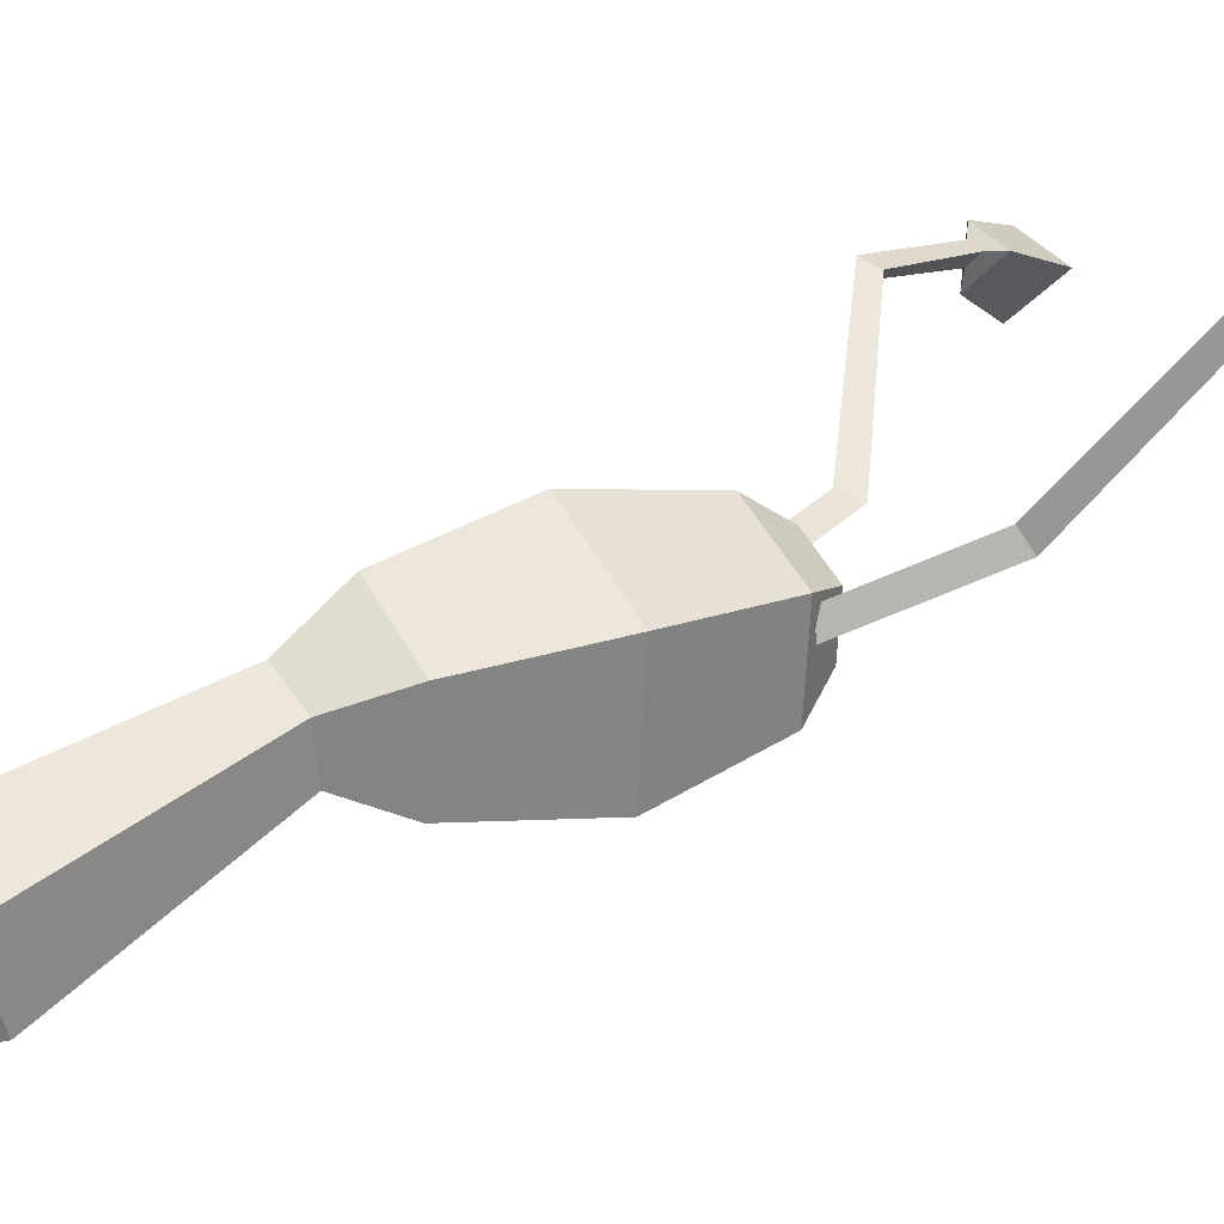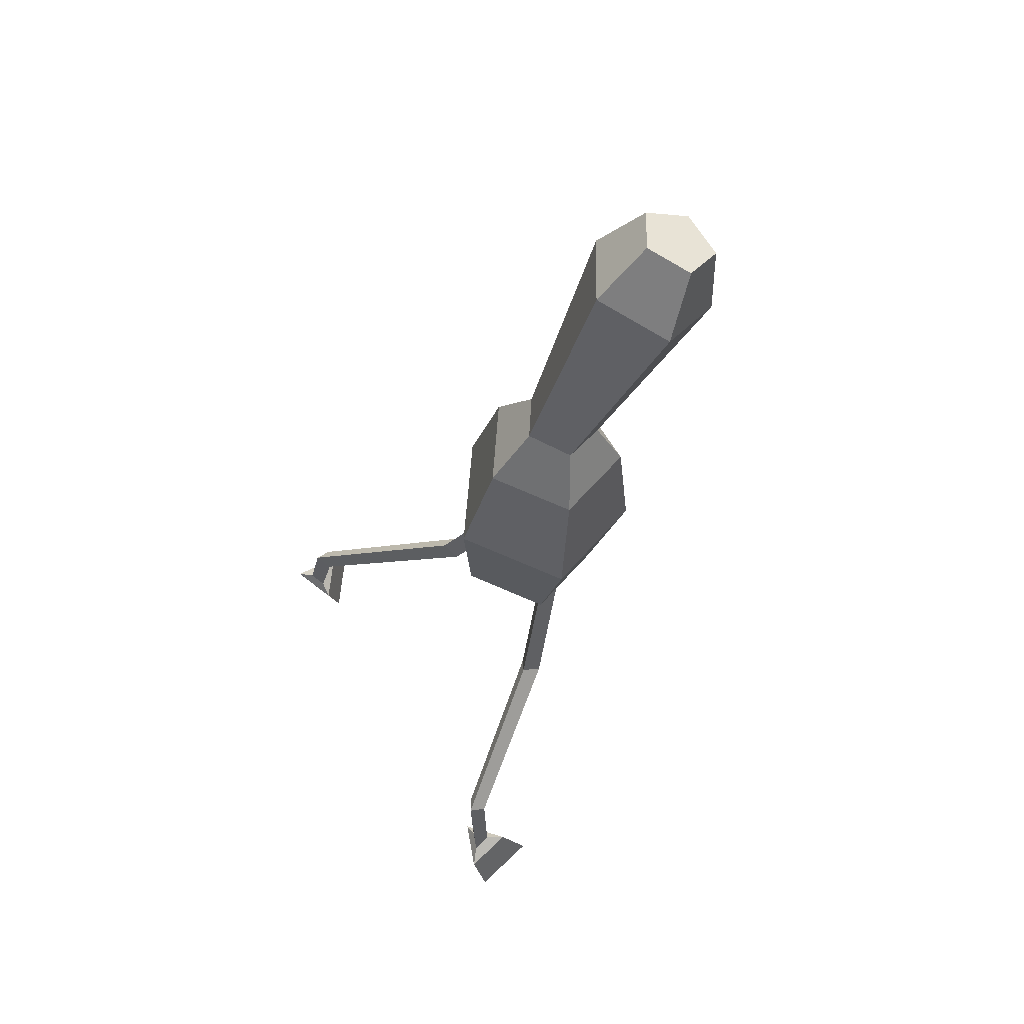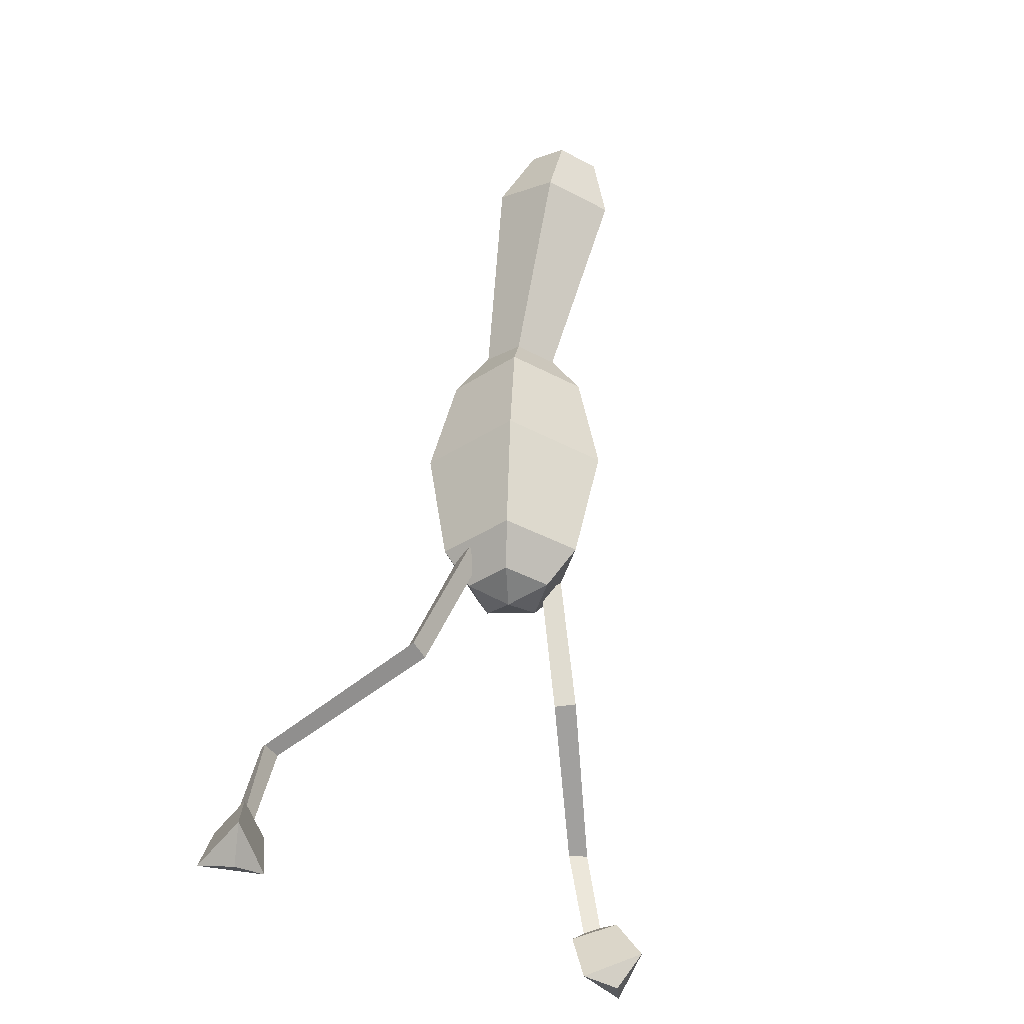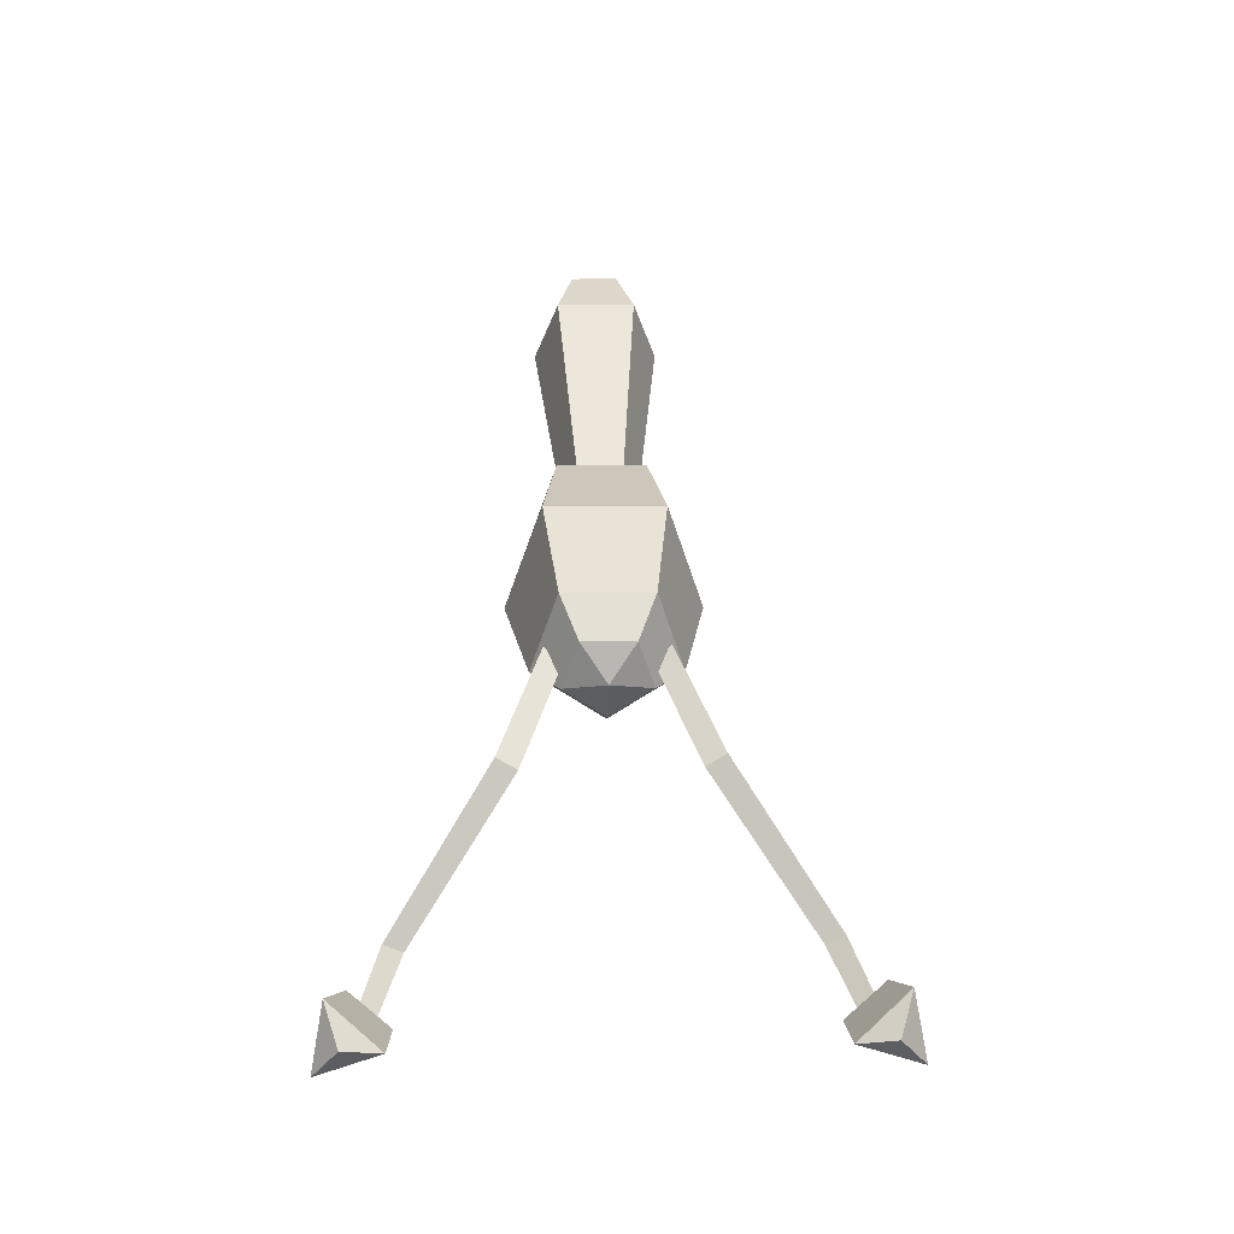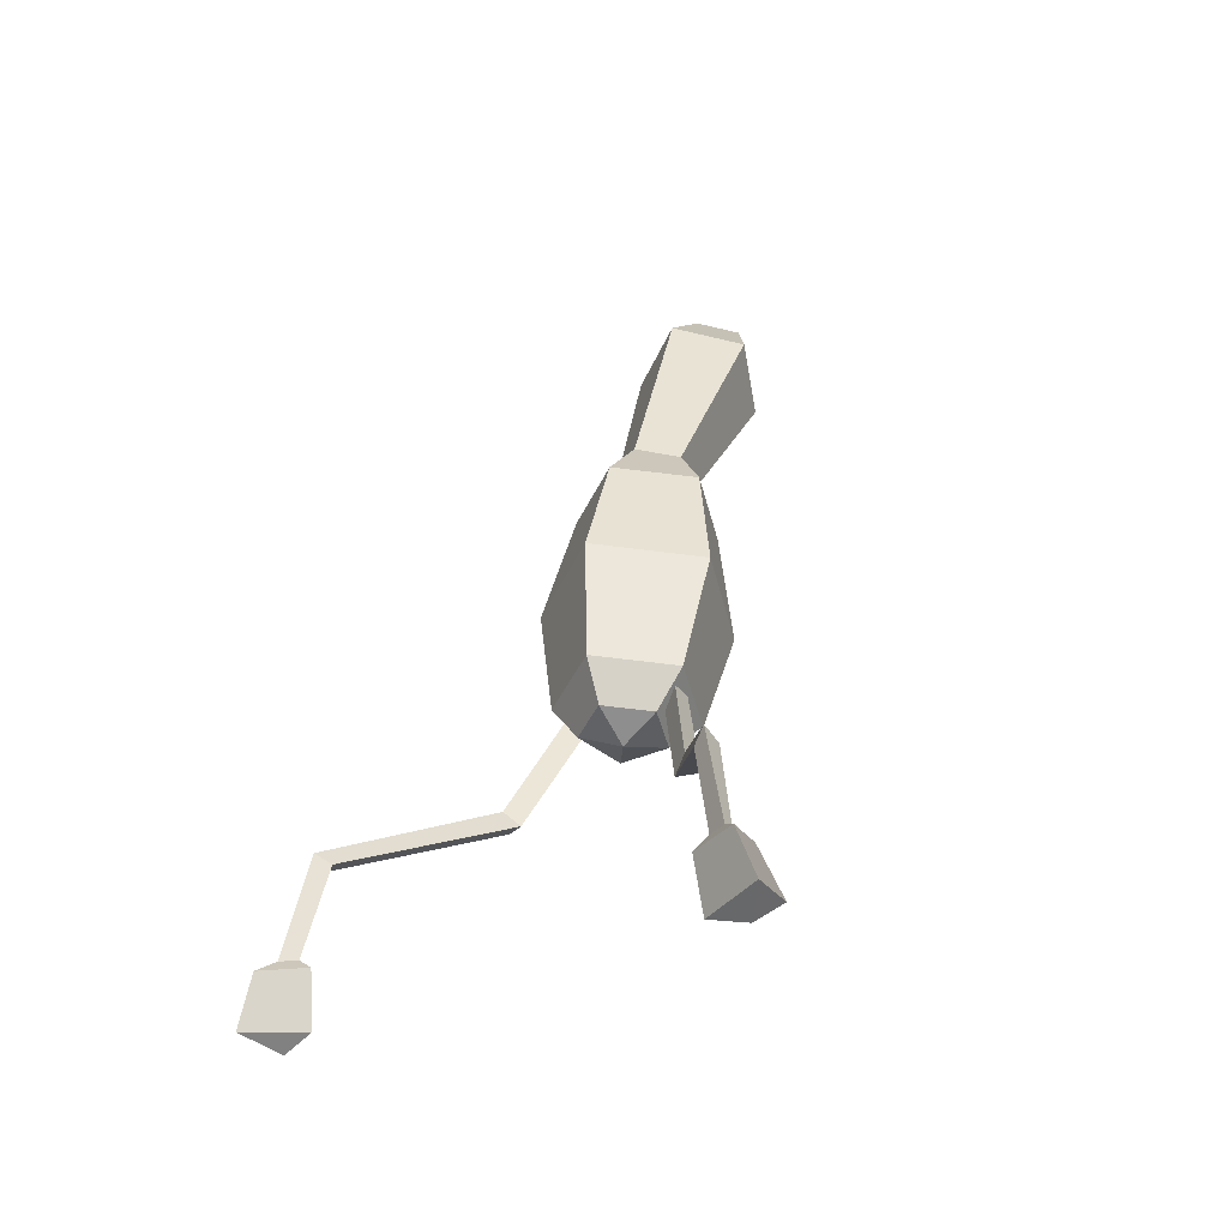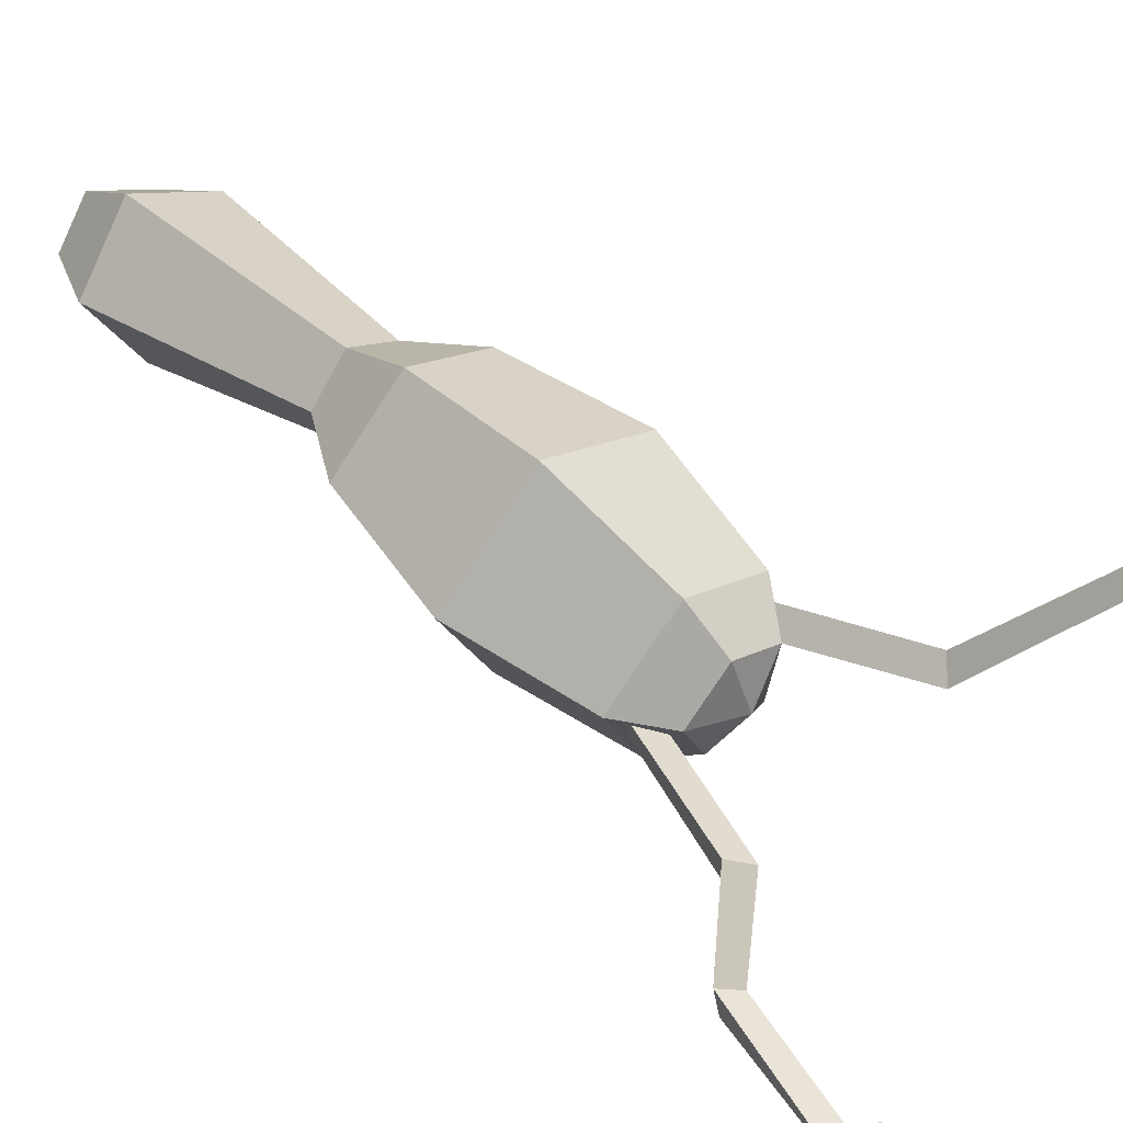
<metadata>
{"format":"obj","ext":"obj","renderer":"f3d","projection":"perspective","resolution":1024,"background":"white","views":[{"elev":9.6,"azim":58.5,"up":"+Y"},{"elev":64.8,"azim":-120.4,"up":"+Z"},{"elev":-46.3,"azim":-30.9,"up":"+Z"},{"elev":-65.1,"azim":0.8,"up":"+Z"},{"elev":-37.5,"azim":-146.8,"up":"+Z"},{"elev":63.6,"azim":133.9,"up":"+Y"}]}
</metadata>
<code>
g bfly2
v 0.04536 -0.06466 -0.09723
v 0.04514 -0.04841 -0.09539
v 0.0734 -0.01827 -0.1742
v 0.07733 -0.03185 -0.1824
v 0.04514 -0.04841 -0.09539
v 0.03317 -0.05586 -0.1037
v 0.06311 -0.02431 -0.1854
v 0.0734 -0.01827 -0.1742
v 0.03317 -0.05586 -0.1037
v 0.04536 -0.06466 -0.09723
v 0.07733 -0.03185 -0.1824
v 0.06311 -0.02431 -0.1854
v 0.04514 -0.04841 -0.09539
v 0.04536 -0.06466 -0.09723
v 0.04122 -0.05631 -0.09877
v 0.03317 -0.05586 -0.1037
v 0.04514 -0.04841 -0.09539
v 0.04122 -0.05631 -0.09877
v 0.04536 -0.06466 -0.09723
v 0.03317 -0.05586 -0.1037
v 0.04122 -0.05631 -0.09877
v 0.1761 0.03903 -0.3307
v 0.1845 0.08441 -0.3416
v 0.1673 0.06047 -0.3514
v 0.1845 0.08441 -0.3416
v 0.1418 0.06649 -0.346
v 0.1673 0.06047 -0.3514
v 0.1418 0.06649 -0.346
v 0.1761 0.03903 -0.3307
v 0.1673 0.06047 -0.3514
v 0.07733 -0.03185 -0.1824
v 0.0734 -0.01827 -0.1742
v 0.1439 0.07661 -0.2299
v 0.1471 0.06467 -0.2367
v 0.0734 -0.01827 -0.1742
v 0.06311 -0.02431 -0.1854
v 0.134 0.0702 -0.238
v 0.1439 0.07661 -0.2299
v 0.06311 -0.02431 -0.1854
v 0.07733 -0.03185 -0.1824
v 0.1471 0.06467 -0.2367
v 0.134 0.0702 -0.238
v 0.1471 0.06467 -0.2367
v 0.1439 0.07661 -0.2299
v 0.1611 0.08032 -0.3005
v 0.1587 0.06743 -0.2974
v 0.1439 0.07661 -0.2299
v 0.134 0.0702 -0.238
v 0.1488 0.07542 -0.3011
v 0.1611 0.08032 -0.3005
v 0.134 0.0702 -0.238
v 0.1471 0.06467 -0.2367
v 0.1587 0.06743 -0.2974
v 0.1488 0.07542 -0.3011
v 0.1652 0.0548 -0.2994
v 0.1715 0.08877 -0.3075
v 0.1845 0.08441 -0.3416
v 0.1761 0.03903 -0.3307
v 0.1715 0.08877 -0.3075
v 0.1387 0.0759 -0.3092
v 0.1418 0.06649 -0.346
v 0.1845 0.08441 -0.3416
v 0.1387 0.0759 -0.3092
v 0.1652 0.0548 -0.2994
v 0.1761 0.03903 -0.3307
v 0.1418 0.06649 -0.346
v 0.1587 0.06743 -0.2974
v 0.1611 0.08032 -0.3005
v 0.1715 0.08877 -0.3075
v 0.1652 0.0548 -0.2994
v 0.1611 0.08032 -0.3005
v 0.1488 0.07542 -0.3011
v 0.1387 0.0759 -0.3092
v 0.1715 0.08877 -0.3075
v 0.1488 0.07542 -0.3011
v 0.1587 0.06743 -0.2974
v 0.1652 0.0548 -0.2994
v 0.1387 0.0759 -0.3092
v -0.03661 -0.0655 -0.0996
v -0.06428 -0.0333 -0.1865
v -0.06111 -0.01965 -0.1781
v -0.03683 -0.04925 -0.09776
v -0.03683 -0.04925 -0.09776
v -0.06111 -0.01965 -0.1781
v -0.05006 -0.02547 -0.1886
v -0.02425 -0.05645 -0.1054
v -0.02425 -0.05645 -0.1054
v -0.05006 -0.02547 -0.1886
v -0.06428 -0.0333 -0.1865
v -0.03661 -0.0655 -0.0996
v -0.03683 -0.04925 -0.09776
v -0.03256 -0.05707 -0.1009
v -0.03661 -0.0655 -0.0996
v -0.02425 -0.05645 -0.1054
v -0.03256 -0.05707 -0.1009
v -0.03683 -0.04925 -0.09776
v -0.03661 -0.0655 -0.0996
v -0.03256 -0.05707 -0.1009
v -0.02425 -0.05645 -0.1054
v -0.1557 0.03563 -0.3403
v -0.1462 0.05725 -0.3604
v -0.1644 0.08083 -0.3517
v -0.1644 0.08083 -0.3517
v -0.1462 0.05725 -0.3604
v -0.1212 0.06379 -0.3536
v -0.1212 0.06379 -0.3536
v -0.1462 0.05725 -0.3604
v -0.1557 0.03563 -0.3403
v -0.06428 -0.0333 -0.1865
v -0.1328 0.0618 -0.2448
v -0.1302 0.0738 -0.2378
v -0.06111 -0.01965 -0.1781
v -0.06111 -0.01965 -0.1781
v -0.1302 0.0738 -0.2378
v -0.1197 0.0676 -0.2453
v -0.05006 -0.02547 -0.1886
v -0.05006 -0.02547 -0.1886
v -0.1197 0.0676 -0.2453
v -0.1328 0.0618 -0.2448
v -0.06428 -0.0333 -0.1865
v -0.1328 0.0618 -0.2448
v -0.1409 0.06435 -0.3061
v -0.1433 0.0772 -0.3093
v -0.1302 0.0738 -0.2378
v -0.1302 0.0738 -0.2378
v -0.1433 0.0772 -0.3093
v -0.131 0.07255 -0.3092
v -0.1197 0.0676 -0.2453
v -0.1197 0.0676 -0.2453
v -0.131 0.07255 -0.3092
v -0.1409 0.06435 -0.3061
v -0.1328 0.0618 -0.2448
v -0.147 0.05159 -0.3084
v -0.1557 0.03563 -0.3403
v -0.1644 0.08083 -0.3517
v -0.1535 0.08543 -0.3169
v -0.1535 0.08543 -0.3169
v -0.1644 0.08083 -0.3517
v -0.1212 0.06379 -0.3536
v -0.1204 0.07324 -0.3167
v -0.1204 0.07324 -0.3167
v -0.1212 0.06379 -0.3536
v -0.1557 0.03563 -0.3403
v -0.147 0.05159 -0.3084
v -0.1409 0.06435 -0.3061
v -0.147 0.05159 -0.3084
v -0.1535 0.08543 -0.3169
v -0.1433 0.0772 -0.3093
v -0.1433 0.0772 -0.3093
v -0.1535 0.08543 -0.3169
v -0.1204 0.07324 -0.3167
v -0.131 0.07255 -0.3092
v -0.131 0.07255 -0.3092
v -0.1204 0.07324 -0.3167
v -0.147 0.05159 -0.3084
v -0.1409 0.06435 -0.3061
v -0.002629 -0.0571 0.1235
v -0.006814 -0.1052 0.2799
v -0.05137 -0.136 0.2639
v -0.02906 -0.07663 0.1175
v -0.02906 -0.07663 0.1175
v -0.05137 -0.136 0.2639
v -0.0321 -0.184 0.2411
v -0.01781 -0.1071 0.1095
v -0.01781 -0.1071 0.1095
v -0.0321 -0.184 0.2411
v 0.02436 -0.1828 0.2431
v 0.01558 -0.1063 0.1106
v 0.01558 -0.1063 0.1106
v 0.02436 -0.1828 0.2431
v 0.03998 -0.1341 0.267
v 0.02496 -0.07545 0.1193
v 0.02496 -0.07545 0.1193
v 0.03998 -0.1341 0.267
v -0.006814 -0.1052 0.2799
v -0.002629 -0.0571 0.1235
v -0.02538 -0.04515 -0.1191
v 0.005009 -0.05289 -0.1302
v 0.003907 -0.02294 -0.1158
v -0.01309 -0.07977 -0.1227
v 0.005009 -0.05289 -0.1302
v -0.02538 -0.04515 -0.1191
v 0.0238 -0.07895 -0.1216
v 0.005009 -0.05289 -0.1302
v -0.01309 -0.07977 -0.1227
v 0.0343 -0.04383 -0.1173
v 0.005009 -0.05289 -0.1302
v 0.0238 -0.07895 -0.1216
v 0.003907 -0.02294 -0.1158
v 0.005009 -0.05289 -0.1302
v 0.0343 -0.04383 -0.1173
v -0.007285 -0.1419 0.3149
v -0.006322 -0.1675 0.3025
v -0.03367 -0.1601 0.3054
v -0.02226 -0.1885 0.2919
v 0.01117 -0.1878 0.2931
v 0.02043 -0.159 0.3072
v 0 0 0
v -0.002014 -0.02603 0.0842
v -0.0513 -0.06341 0.07859
v -0.06574 -0.05022 -0.007571
v -0.06574 -0.05022 -0.007571
v -0.0513 -0.06341 0.07859
v -0.03061 -0.1217 0.07256
v -0.0378 -0.1274 -0.01562
v -0.0378 -0.1274 -0.01562
v -0.03061 -0.1217 0.07256
v 0.03145 -0.1203 0.07444
v 0.04428 -0.1255 -0.01314
v 0.04428 -0.1255 -0.01314
v 0.03145 -0.1203 0.07444
v 0.04913 -0.06118 0.08163
v 0.06821 -0.04725 -0.003525
v 0.06821 -0.04725 -0.003525
v 0.04913 -0.06118 0.08163
v -0.002014 -0.02603 0.0842
v 0 0 0
v 0.03998 -0.1341 0.267
v 0.02043 -0.159 0.3072
v -0.007285 -0.1419 0.3149
v -0.006814 -0.1052 0.2799
v 0.02436 -0.1828 0.2431
v 0.01117 -0.1878 0.2931
v 0.02043 -0.159 0.3072
v 0.03998 -0.1341 0.267
v -0.0321 -0.184 0.2411
v -0.02226 -0.1885 0.2919
v 0.01117 -0.1878 0.2931
v 0.02436 -0.1828 0.2431
v -0.05137 -0.136 0.2639
v -0.03367 -0.1601 0.3054
v -0.02226 -0.1885 0.2919
v -0.0321 -0.184 0.2411
v -0.006814 -0.1052 0.2799
v -0.007285 -0.1419 0.3149
v -0.03367 -0.1601 0.3054
v -0.05137 -0.136 0.2639
v 0.003907 -0.02294 -0.1158
v 0.002716 -0.006676 -0.08648
v -0.04657 -0.04406 -0.09208
v -0.02538 -0.04515 -0.1191
v -0.02538 -0.04515 -0.1191
v -0.04657 -0.04406 -0.09208
v -0.02588 -0.1023 -0.09811
v -0.01309 -0.07977 -0.1227
v -0.01309 -0.07977 -0.1227
v -0.02588 -0.1023 -0.09811
v 0.03618 -0.1009 -0.09624
v 0.0238 -0.07895 -0.1216
v 0.0238 -0.07895 -0.1216
v 0.03618 -0.1009 -0.09624
v 0.05386 -0.04183 -0.08904
v 0.0343 -0.04383 -0.1173
v 0.0343 -0.04383 -0.1173
v 0.05386 -0.04183 -0.08904
v 0.002716 -0.006676 -0.08648
v 0.003907 -0.02294 -0.1158
v -0.002014 -0.02603 0.0842
v -0.002629 -0.0571 0.1235
v -0.02906 -0.07663 0.1175
v -0.0513 -0.06341 0.07859
v -0.0513 -0.06341 0.07859
v -0.02906 -0.07663 0.1175
v -0.01781 -0.1071 0.1095
v -0.03061 -0.1217 0.07256
v -0.03061 -0.1217 0.07256
v -0.01781 -0.1071 0.1095
v 0.01558 -0.1063 0.1106
v 0.03145 -0.1203 0.07444
v 0.03145 -0.1203 0.07444
v 0.01558 -0.1063 0.1106
v 0.02496 -0.07545 0.1193
v 0.04913 -0.06118 0.08163
v 0.04913 -0.06118 0.08163
v 0.02496 -0.07545 0.1193
v -0.002629 -0.0571 0.1235
v -0.002014 -0.02603 0.0842
v 0.002716 -0.006676 -0.08648
v 0 0 0
v -0.06574 -0.05022 -0.007571
v -0.04657 -0.04406 -0.09208
v -0.04657 -0.04406 -0.09208
v -0.06574 -0.05022 -0.007571
v -0.0378 -0.1274 -0.01562
v -0.02588 -0.1023 -0.09811
v -0.02588 -0.1023 -0.09811
v -0.0378 -0.1274 -0.01562
v 0.04428 -0.1255 -0.01314
v 0.03618 -0.1009 -0.09624
v 0.03618 -0.1009 -0.09624
v 0.04428 -0.1255 -0.01314
v 0.06821 -0.04725 -0.003525
v 0.05386 -0.04183 -0.08904
v 0.05386 -0.04183 -0.08904
v 0.06821 -0.04725 -0.003525
v 0 0 0
v 0.002716 -0.006676 -0.08648
g bfly2_0
f 3 2 1
f 4 3 1
f 7 6 5
f 8 7 5
f 11 10 9
f 12 11 9
f 15 14 13
f 18 17 16
f 21 20 19
f 24 23 22
f 27 26 25
f 30 29 28
f 33 32 31
f 34 33 31
f 37 36 35
f 38 37 35
f 41 40 39
f 42 41 39
f 45 44 43
f 46 45 43
f 49 48 47
f 50 49 47
f 53 52 51
f 54 53 51
f 57 56 55
f 58 57 55
f 61 60 59
f 62 61 59
f 65 64 63
f 66 65 63
f 69 68 67
f 70 69 67
f 73 72 71
f 74 73 71
f 77 76 75
f 78 77 75
f 81 80 79
f 82 81 79
f 85 84 83
f 86 85 83
f 89 88 87
f 90 89 87
f 93 92 91
f 96 95 94
f 99 98 97
f 102 101 100
f 105 104 103
f 108 107 106
f 111 110 109
f 112 111 109
f 115 114 113
f 116 115 113
f 119 118 117
f 120 119 117
f 123 122 121
f 124 123 121
f 127 126 125
f 128 127 125
f 131 130 129
f 132 131 129
f 135 134 133
f 136 135 133
f 139 138 137
f 140 139 137
f 143 142 141
f 144 143 141
f 147 146 145
f 148 147 145
f 151 150 149
f 152 151 149
f 155 154 153
f 156 155 153
f 159 158 157
f 160 159 157
f 163 162 161
f 164 163 161
f 167 166 165
f 168 167 165
f 171 170 169
f 172 171 169
f 175 174 173
f 176 175 173
f 179 178 177
f 182 181 180
f 185 184 183
f 188 187 186
f 191 190 189
f 194 193 192
f 195 193 194
f 196 193 195
f 197 193 196
f 192 193 197
f 200 199 198
f 201 200 198
f 204 203 202
f 205 204 202
f 208 207 206
f 209 208 206
f 212 211 210
f 213 212 210
f 216 215 214
f 217 216 214
f 220 219 218
f 221 220 218
f 224 223 222
f 225 224 222
f 228 227 226
f 229 228 226
f 232 231 230
f 233 232 230
f 236 235 234
f 237 236 234
f 240 239 238
f 241 240 238
f 244 243 242
f 245 244 242
f 248 247 246
f 249 248 246
f 252 251 250
f 253 252 250
f 256 255 254
f 257 256 254
f 260 259 258
f 261 260 258
f 264 263 262
f 265 264 262
f 268 267 266
f 269 268 266
f 272 271 270
f 273 272 270
f 276 275 274
f 277 276 274
f 280 279 278
f 281 280 278
f 284 283 282
f 285 284 282
f 288 287 286
f 289 288 286
f 292 291 290
f 293 292 290
f 296 295 294
f 297 296 294

</code>
